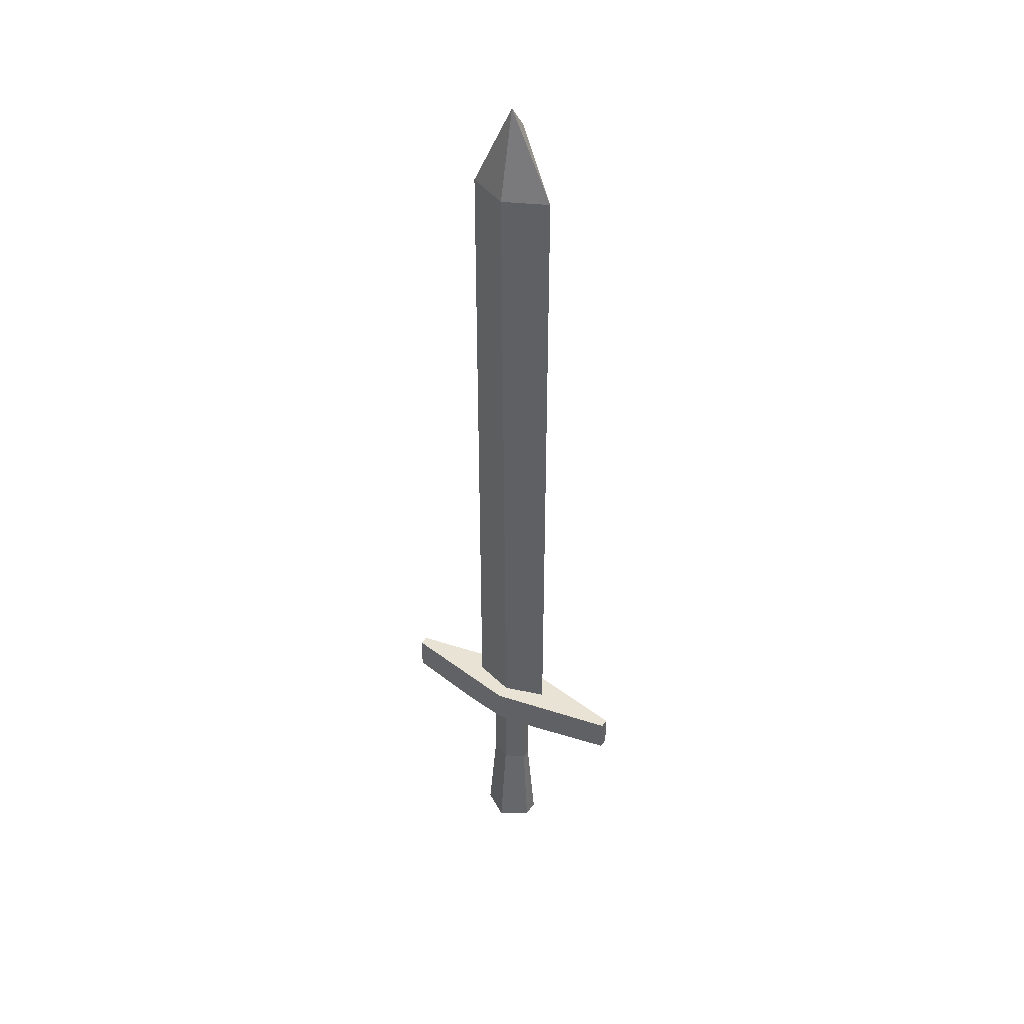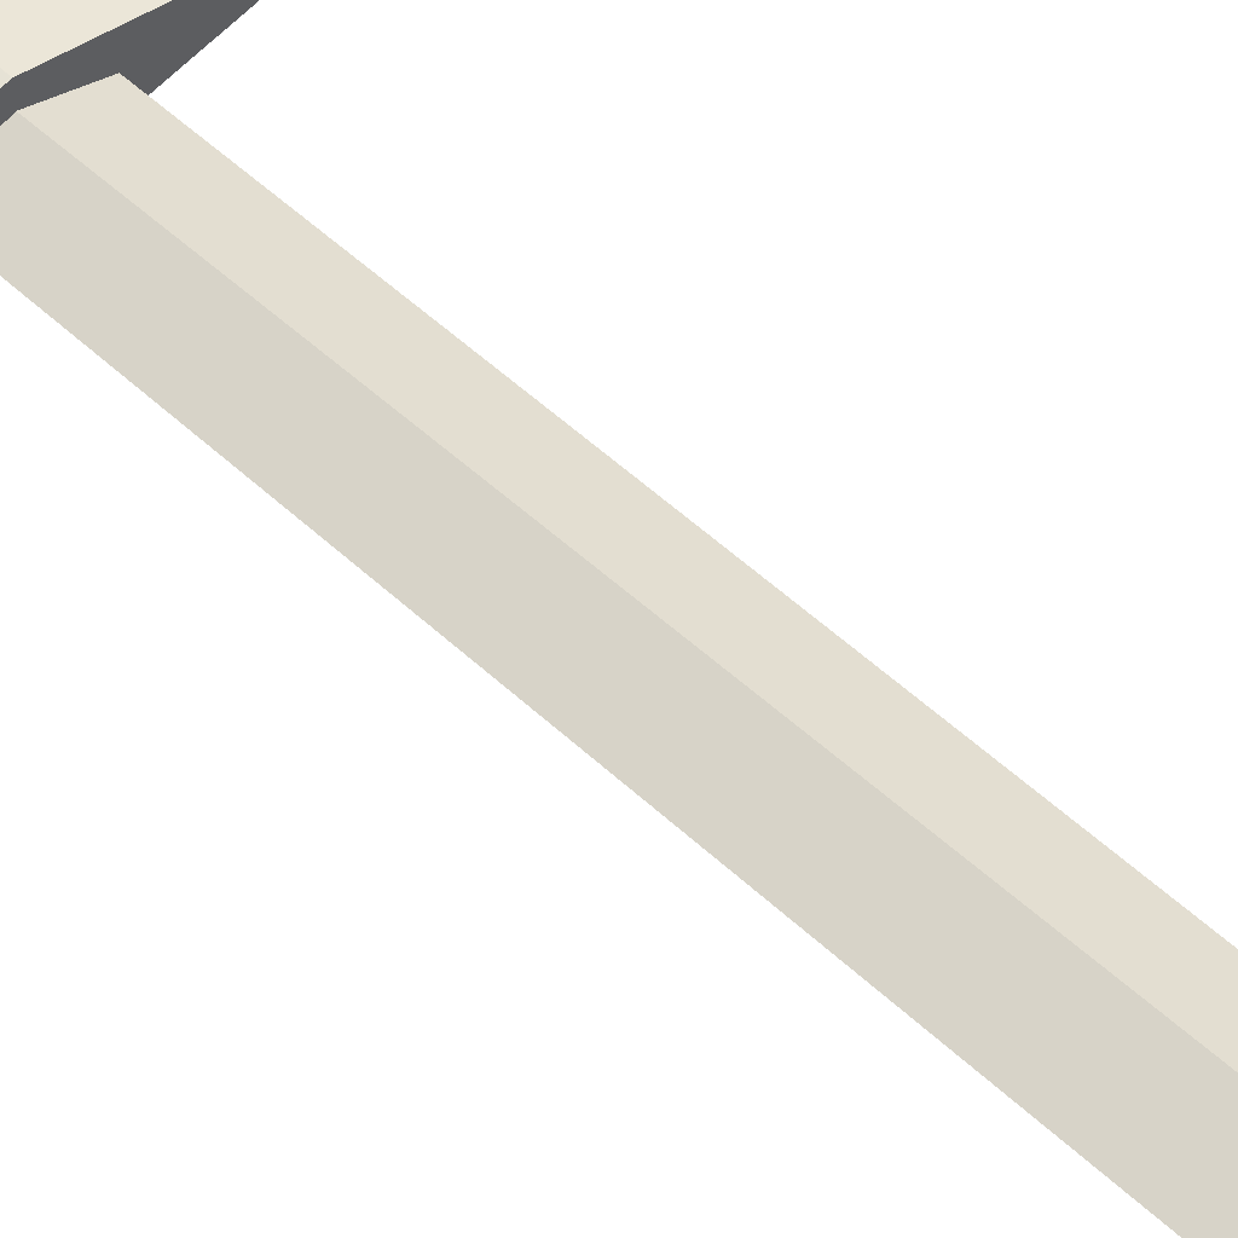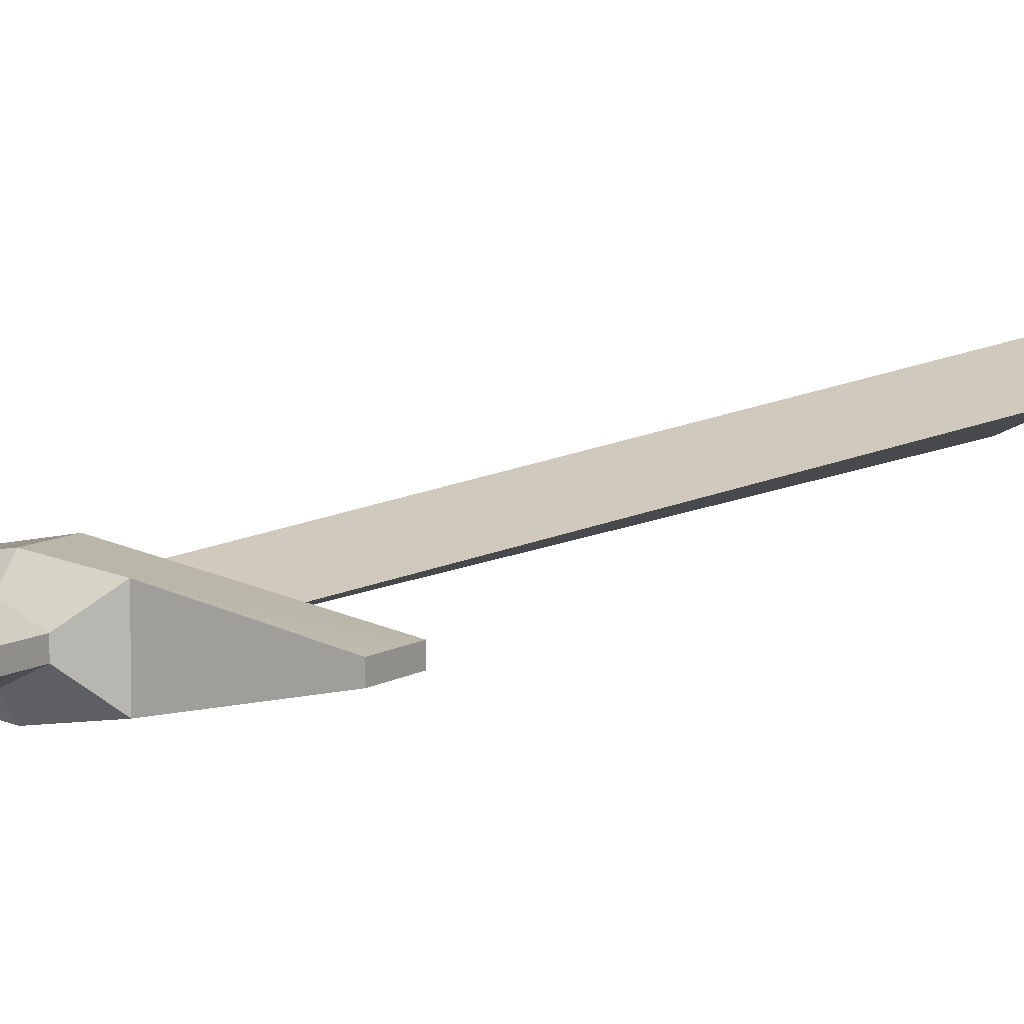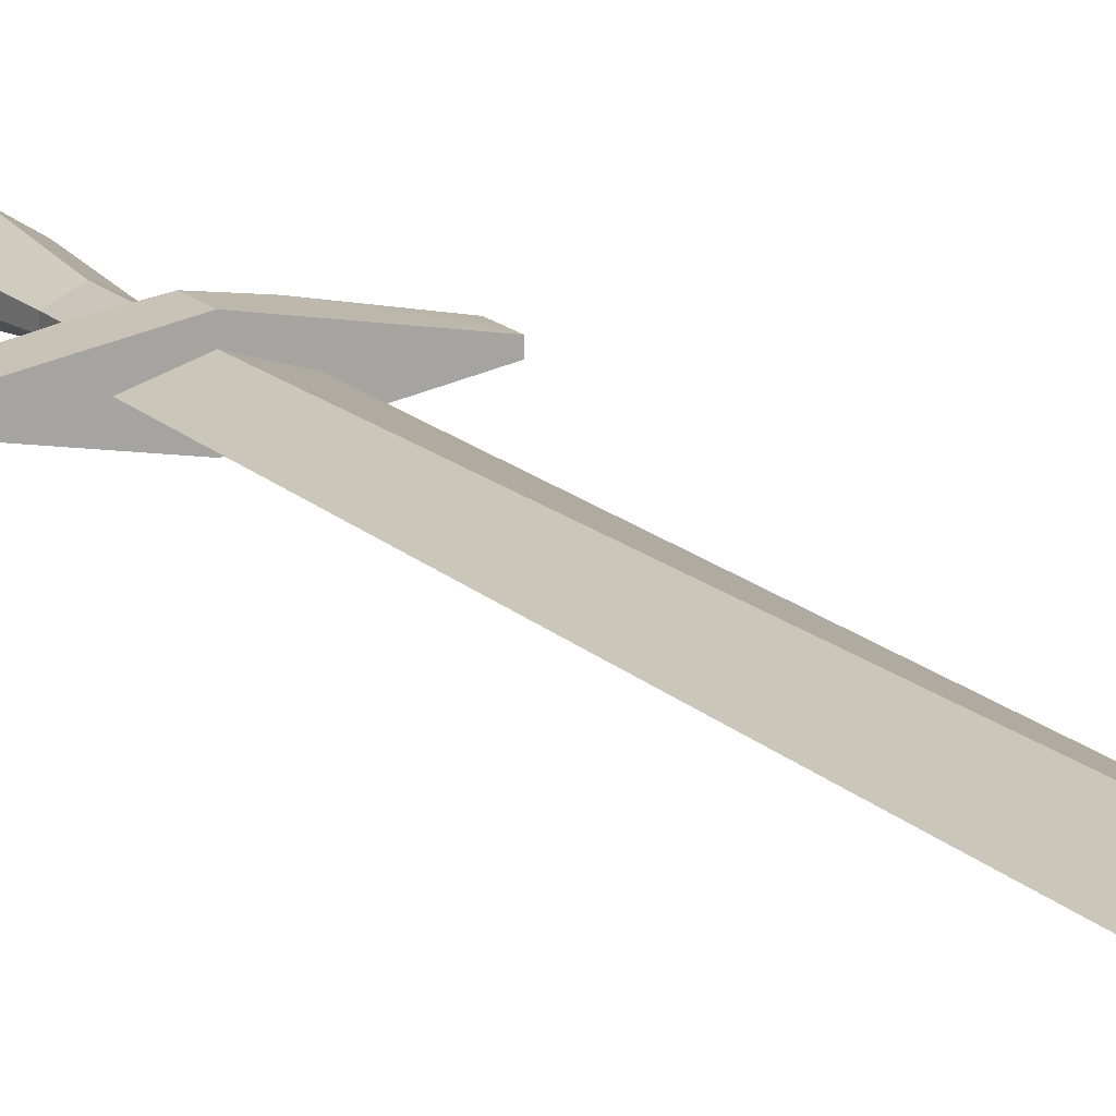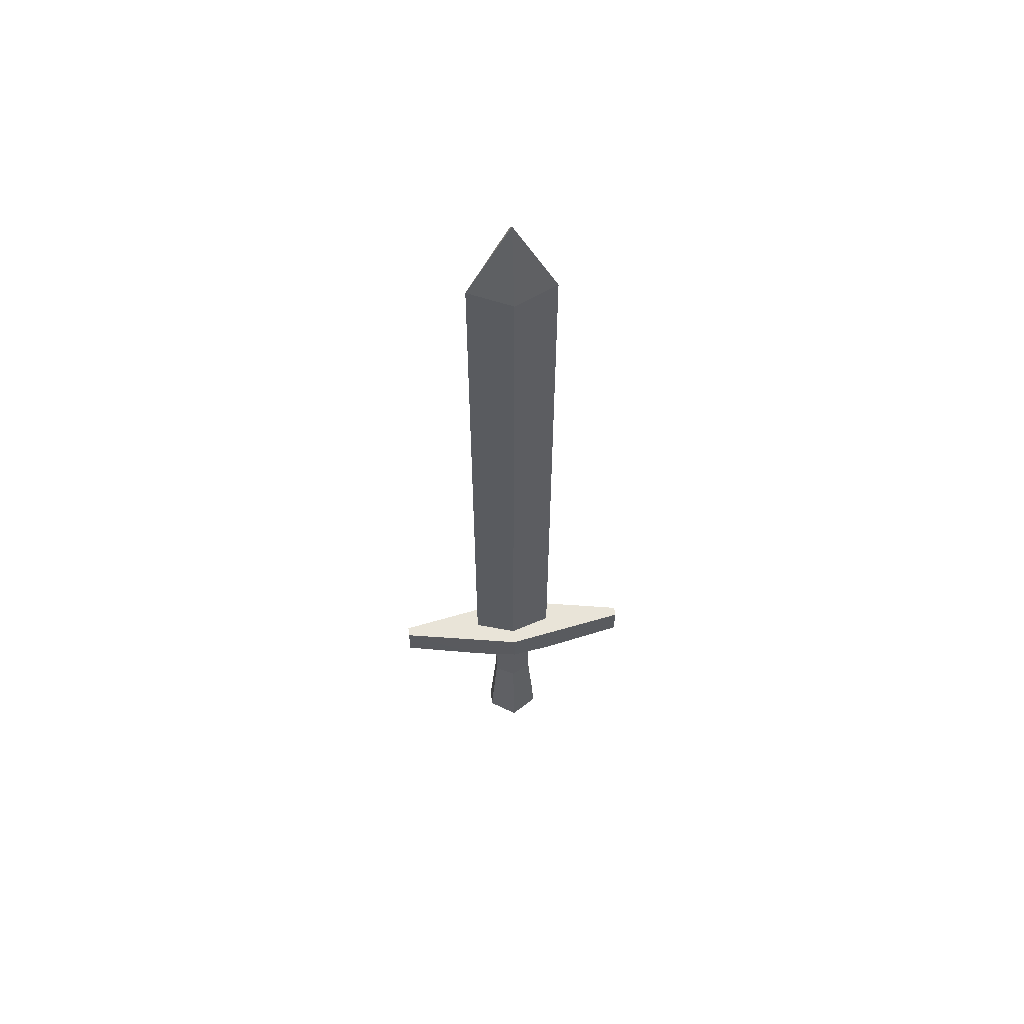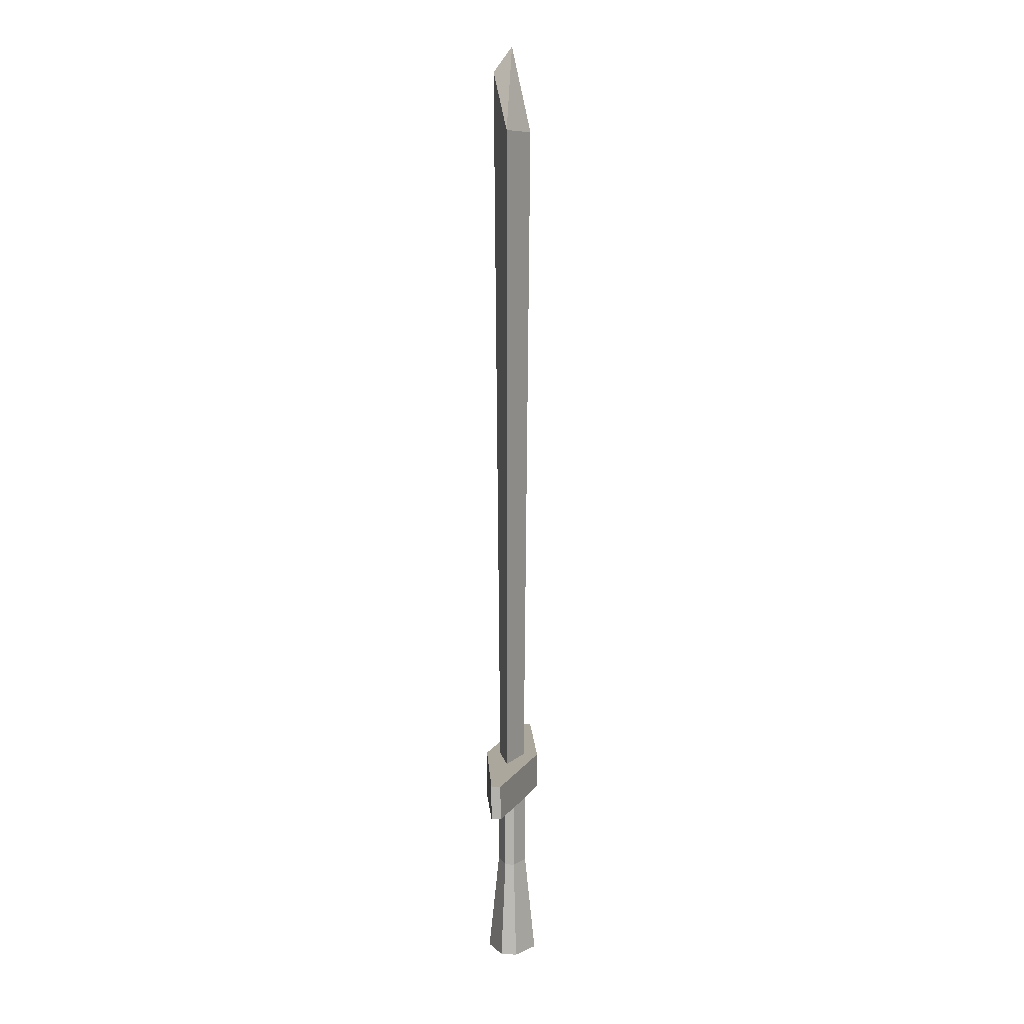
<metadata>
{"format":"obj","ext":"obj","renderer":"f3d","projection":"perspective","resolution":1024,"background":"white","views":[{"elev":42.2,"azim":-148.1,"up":"+Y"},{"elev":50.7,"azim":135.9,"up":"+Z"},{"elev":8.4,"azim":30.0,"up":"+Z"},{"elev":15.4,"azim":152.6,"up":"+Z"},{"elev":60.5,"azim":173.7,"up":"+Y"},{"elev":8.3,"azim":97.6,"up":"+Y"}]}
</metadata>
<code>
g sword
v 1.57e-09 0.9685 7.312e-08
v 1.57e-09 0.8718 -0.02142
v 0.04584 0.8718 6.941e-08
v 1.57e-09 0.9685 7.312e-08
v -0.04584 0.8718 6.941e-08
v 1.57e-09 0.8718 -0.02142
v 1.57e-09 0.9685 7.312e-08
v 0.04584 0.8718 6.941e-08
v 1.185e-09 0.94 0.02142
v 1.57e-09 0.9685 7.312e-08
v 1.185e-09 0.94 0.02142
v -0.04584 0.8718 6.941e-08
v 1.57e-09 0.8718 -0.02142
v 1.57e-09 0.1325 -0.01432
v 0.04584 0.1325 1e-08
v 0.04584 0.8718 6.941e-08
v 1.57e-09 0.1325 -0.03066
v 1.57e-09 0.09399 -0.03066
v 0.04584 0.09399 -0.02388
v 0.138 0.1325 -0.005192
v 0.138 0.09399 -0.005192
v 1.57e-09 0.09399 -0.03066
v 1.57e-09 0.08076 -0.01614
v 0.02202 0.08076 -0.005181
v 0.04584 0.09399 -0.02388
v 1.57e-09 0.08076 -0.01614
v 1.57e-09 1.218e-09 -0.01614
v 0.02202 3.912e-10 -0.005181
v 0.02202 0.08076 -0.005181
v 0.04584 0.09399 0.02388
v 0.138 0.09399 0.005192
v 0.138 0.09399 -0.005192
v 0.04584 0.09399 -0.02388
v 1.57e-09 1.218e-09 -0.01614
v 1.57e-09 -0.1109 -0.0278
v 0.02999 -0.1109 -0.008928
v 0.02202 3.912e-10 -0.005181
v 0.02999 -0.1109 -0.008928
v 1.57e-09 -0.1109 0.0278
v 0.02999 -0.1109 0.008928
v 1.57e-09 -0.1109 -0.0278
v -0.02999 -0.1109 -0.008928
v -0.02999 -0.1109 0.008928
v 0.02202 3.912e-10 -0.005181
v 0.02999 -0.1109 -0.008928
v 0.02999 -0.1109 0.008928
v 0.02202 -3.912e-10 0.005181
v 0.138 0.1325 -0.005192
v 0.138 0.09399 -0.005192
v 0.138 0.09399 0.005192
v 0.138 0.1325 0.005192
v 0.02202 0.08076 -0.005181
v 0.02202 3.912e-10 -0.005181
v 0.02202 -3.912e-10 0.005181
v 0.02202 0.08076 0.005181
v 0.04584 0.09399 -0.02388
v 0.02202 0.08076 -0.005181
v 0.02202 0.08076 0.005181
v 0.04584 0.09399 0.02388
v 1.57e-09 0.8718 -0.02142
v -0.04584 0.8718 6.941e-08
v -0.04584 0.1325 1e-08
v 1.57e-09 0.1325 -0.01432
v 1.57e-09 0.1325 -0.03066
v -0.04584 0.09399 -0.02388
v 1.57e-09 0.09399 -0.03066
v -0.138 0.1325 -0.005192
v -0.138 0.09399 -0.005192
v 1.57e-09 0.09399 -0.03066
v -0.04584 0.09399 -0.02388
v -0.02202 0.08076 -0.005181
v 1.57e-09 0.08076 -0.01614
v 1.57e-09 0.08076 -0.01614
v -0.02202 0.08076 -0.005181
v -0.02202 3.912e-10 -0.005181
v 1.57e-09 1.218e-09 -0.01614
v -0.04584 0.09399 0.02388
v -0.04584 0.09399 -0.02388
v -0.138 0.09399 -0.005192
v -0.138 0.09399 0.005192
v 1.57e-09 1.218e-09 -0.01614
v -0.02202 3.912e-10 -0.005181
v -0.02999 -0.1109 -0.008928
v 1.57e-09 -0.1109 -0.0278
v -0.02202 3.912e-10 -0.005181
v -0.02202 -3.912e-10 0.005181
v -0.02999 -0.1109 0.008928
v -0.02999 -0.1109 -0.008928
v -0.138 0.1325 -0.005192
v -0.138 0.1325 0.005192
v -0.138 0.09399 0.005192
v -0.138 0.09399 -0.005192
v -0.02202 0.08076 -0.005181
v -0.02202 0.08076 0.005181
v -0.02202 -3.912e-10 0.005181
v -0.02202 3.912e-10 -0.005181
v -0.04584 0.09399 -0.02388
v -0.04584 0.09399 0.02388
v -0.02202 0.08076 0.005181
v -0.02202 0.08076 -0.005181
v 1.185e-09 0.94 0.02142
v 0.04584 0.8718 6.941e-08
v 0.04584 0.1325 1e-08
v 1.57e-09 0.1325 0.01432
v 1.57e-09 0.1325 0.03066
v 0.04584 0.09399 0.02388
v 1.57e-09 0.09399 0.03066
v 0.138 0.1325 0.005192
v 0.138 0.09399 0.005192
v 1.57e-09 0.09399 0.03066
v 0.04584 0.09399 0.02388
v 0.02202 0.08076 0.005181
v 1.57e-09 0.08076 0.01614
v 1.57e-09 0.08076 0.01614
v 0.02202 0.08076 0.005181
v 0.02202 -3.912e-10 0.005181
v 1.57e-09 -1.218e-09 0.01614
v 1.57e-09 -1.218e-09 0.01614
v 0.02202 -3.912e-10 0.005181
v 0.02999 -0.1109 0.008928
v 1.57e-09 -0.1109 0.0278
v 1.185e-09 0.94 0.02142
v 1.57e-09 0.1325 0.01432
v -0.04584 0.1325 1e-08
v -0.04584 0.8718 6.941e-08
v 1.57e-09 0.1325 0.03066
v 1.57e-09 0.09399 0.03066
v -0.04584 0.09399 0.02388
v -0.138 0.1325 0.005192
v -0.138 0.09399 0.005192
v 1.57e-09 0.09399 0.03066
v 1.57e-09 0.08076 0.01614
v -0.02202 0.08076 0.005181
v -0.04584 0.09399 0.02388
v 1.57e-09 0.08076 0.01614
v 1.57e-09 -1.218e-09 0.01614
v -0.02202 -3.912e-10 0.005181
v -0.02202 0.08076 0.005181
v 1.57e-09 -1.218e-09 0.01614
v 1.57e-09 -0.1109 0.0278
v -0.02999 -0.1109 0.008928
v -0.02202 -3.912e-10 0.005181
v 1.57e-09 0.1325 0.01432
v 0.138 0.1325 0.005192
v 1.57e-09 0.1325 0.03066
v -0.138 0.1325 0.005192
v 0.04584 0.1325 1e-08
v -0.04584 0.1325 1e-08
v 0.138 0.1325 -0.005192
v -0.138 0.1325 -0.005192
v 1.57e-09 0.1325 -0.01432
v 1.57e-09 0.1325 -0.03066
g sword_0
f 3 2 1
f 6 5 4
f 9 8 7
f 12 11 10
f 15 14 13
f 16 15 13
f 19 18 17
f 20 19 17
f 21 19 20
f 24 23 22
f 25 24 22
f 28 27 26
f 29 28 26
f 32 31 30
f 33 32 30
f 36 35 34
f 37 36 34
f 40 39 38
f 39 41 38
f 41 39 42
f 39 43 42
f 46 45 44
f 47 46 44
f 50 49 48
f 51 50 48
f 54 53 52
f 55 54 52
f 58 57 56
f 59 58 56
f 62 61 60
f 63 62 60
f 66 65 64
f 65 67 64
f 65 68 67
f 71 70 69
f 72 71 69
f 75 74 73
f 76 75 73
f 79 78 77
f 80 79 77
f 83 82 81
f 84 83 81
f 87 86 85
f 88 87 85
f 91 90 89
f 92 91 89
f 95 94 93
f 96 95 93
f 99 98 97
f 100 99 97
f 103 102 101
f 104 103 101
f 107 106 105
f 106 108 105
f 106 109 108
f 112 111 110
f 113 112 110
f 116 115 114
f 117 116 114
f 120 119 118
f 121 120 118
f 124 123 122
f 125 124 122
f 128 127 126
f 129 128 126
f 130 128 129
f 133 132 131
f 134 133 131
f 137 136 135
f 138 137 135
f 141 140 139
f 142 141 139
f 145 144 143
f 146 145 143
f 144 147 143
f 148 146 143
f 147 144 149
f 146 148 150
f 147 149 151
f 150 148 151
f 149 152 151
f 152 150 151

</code>
